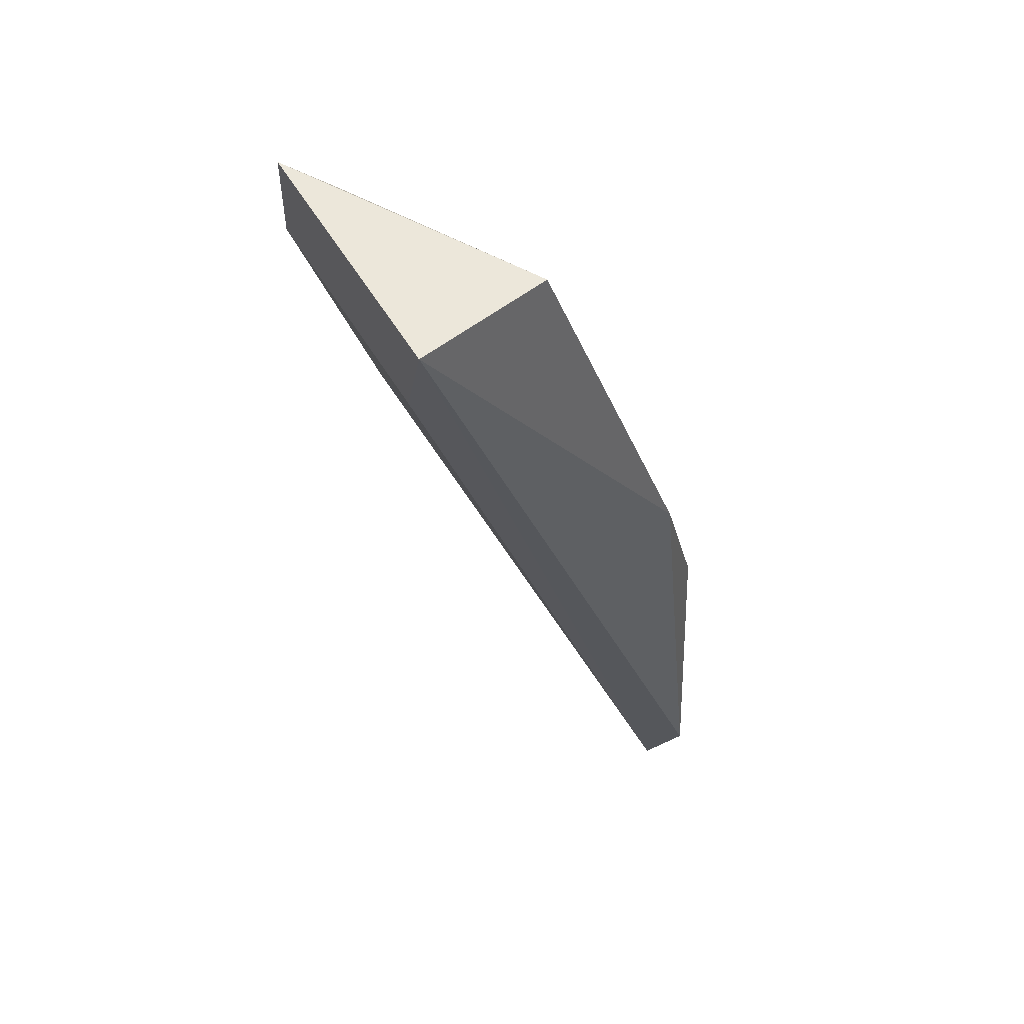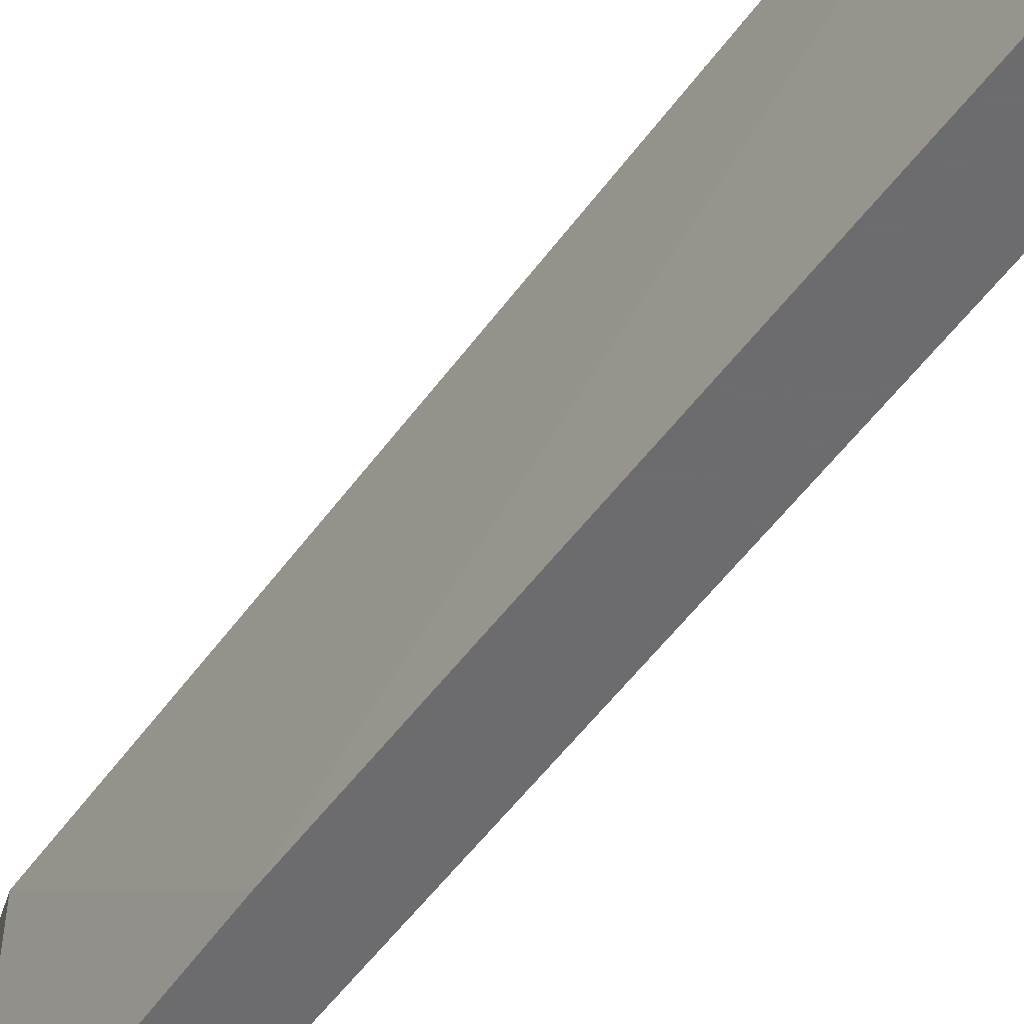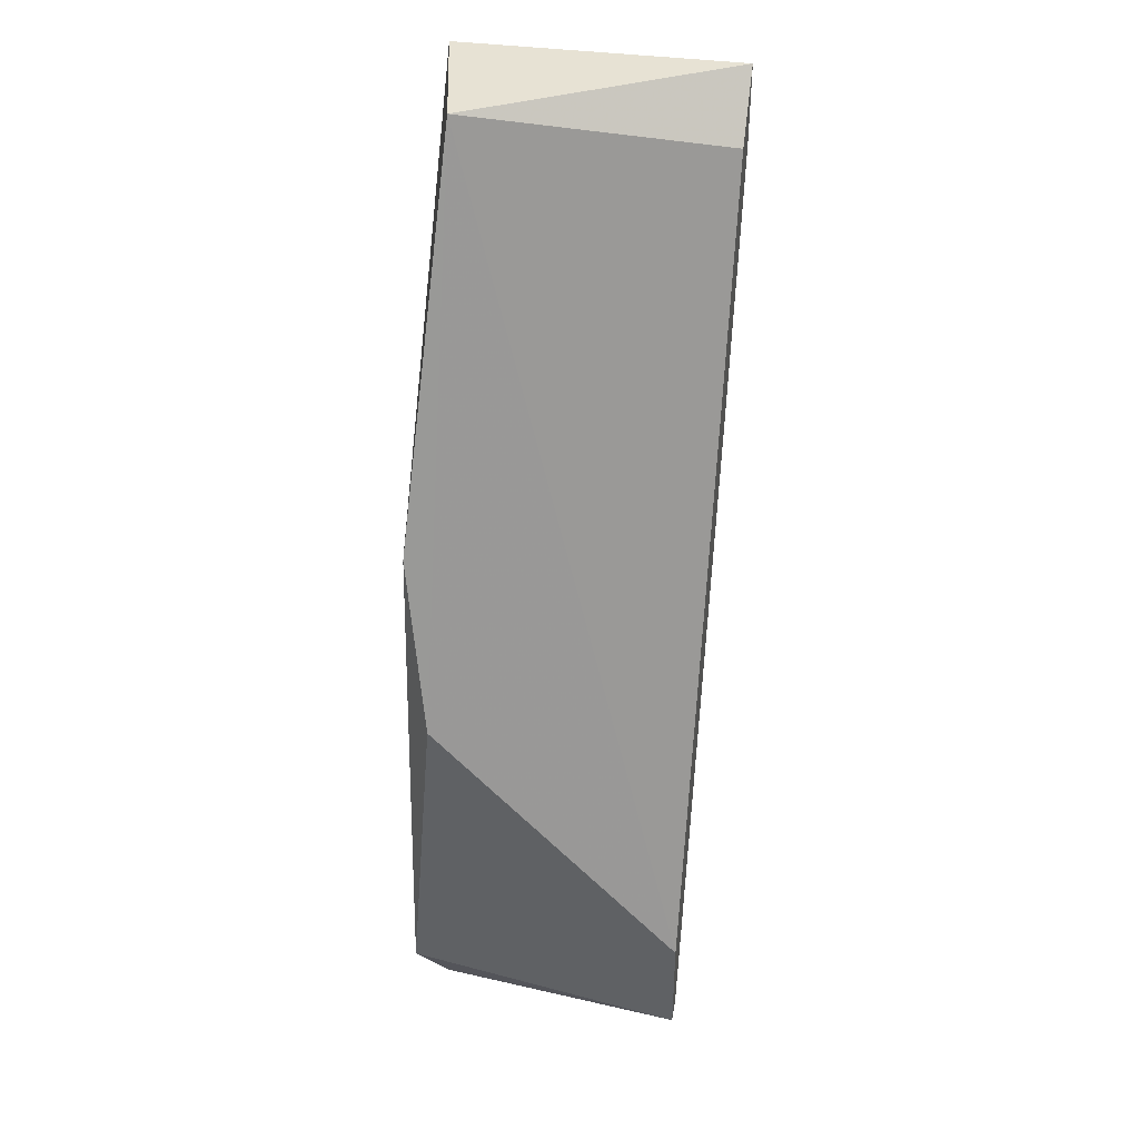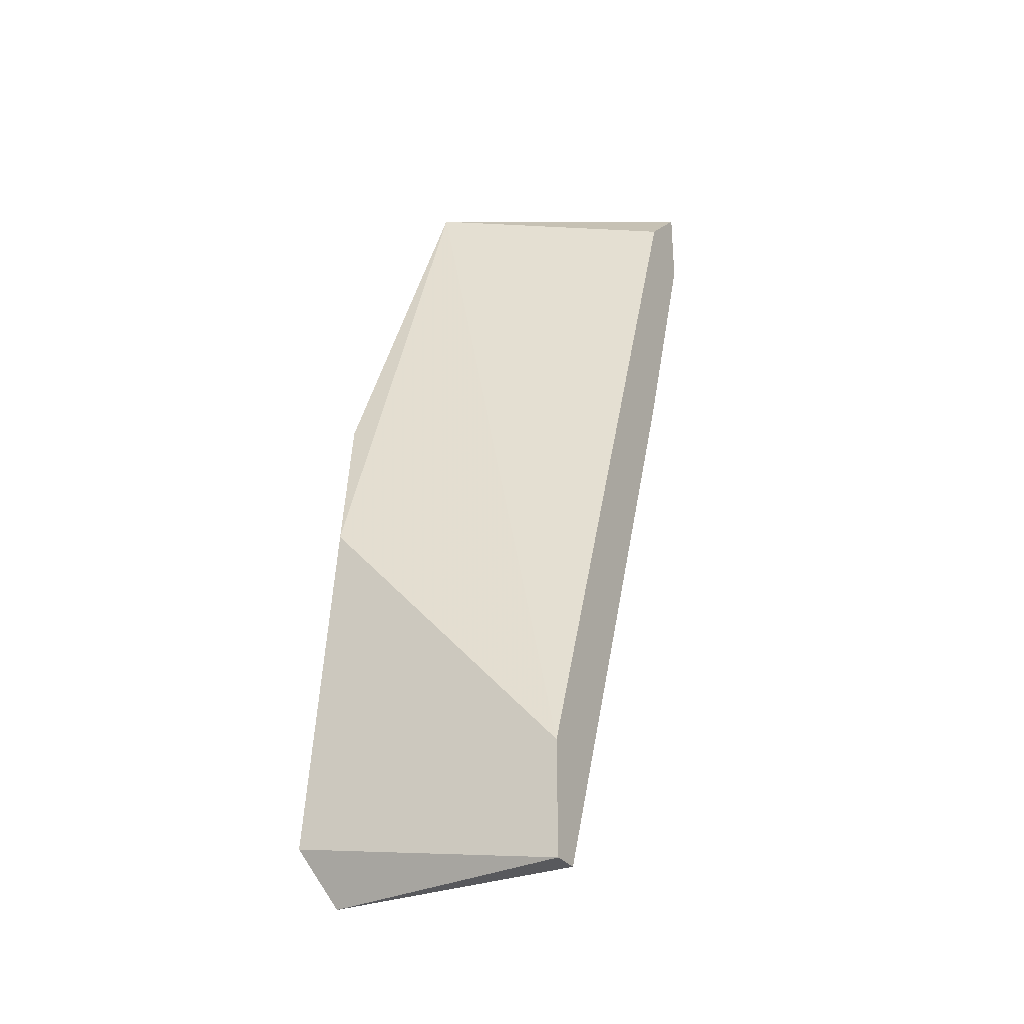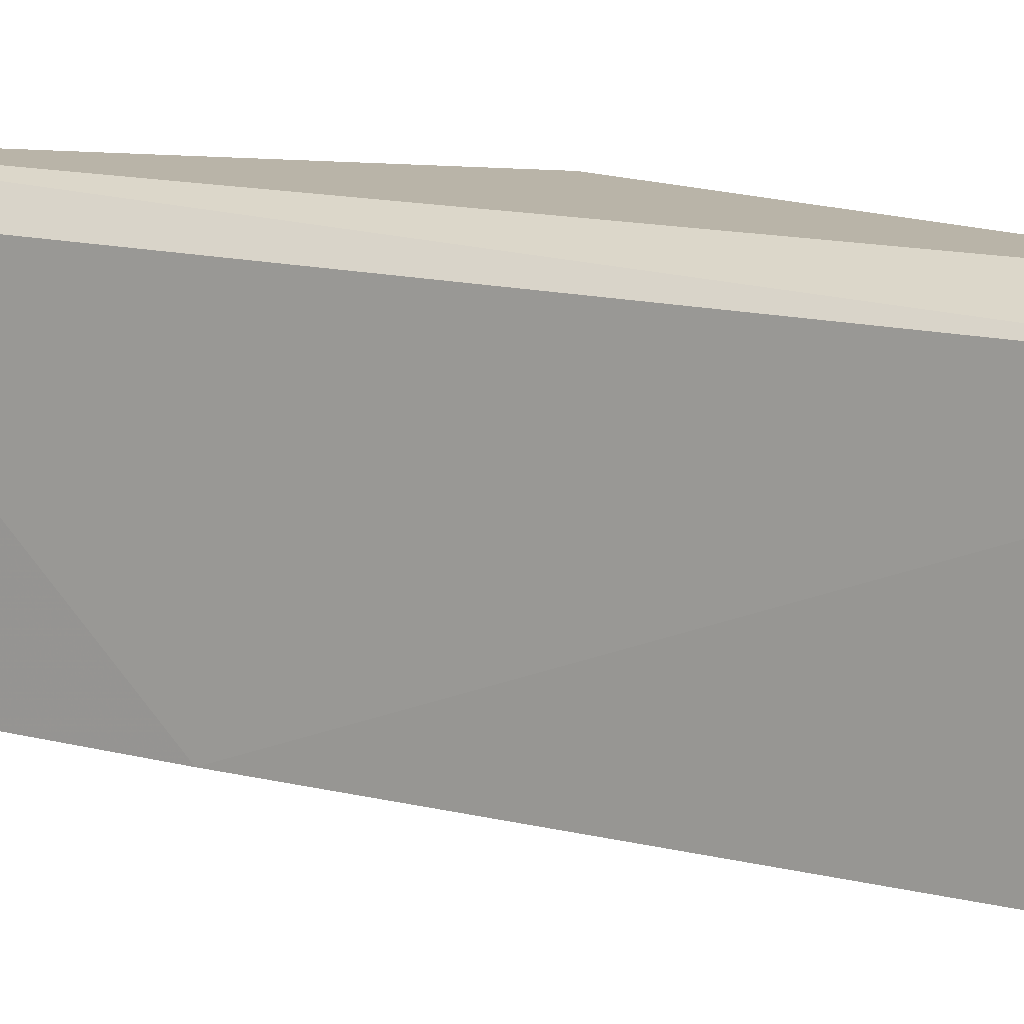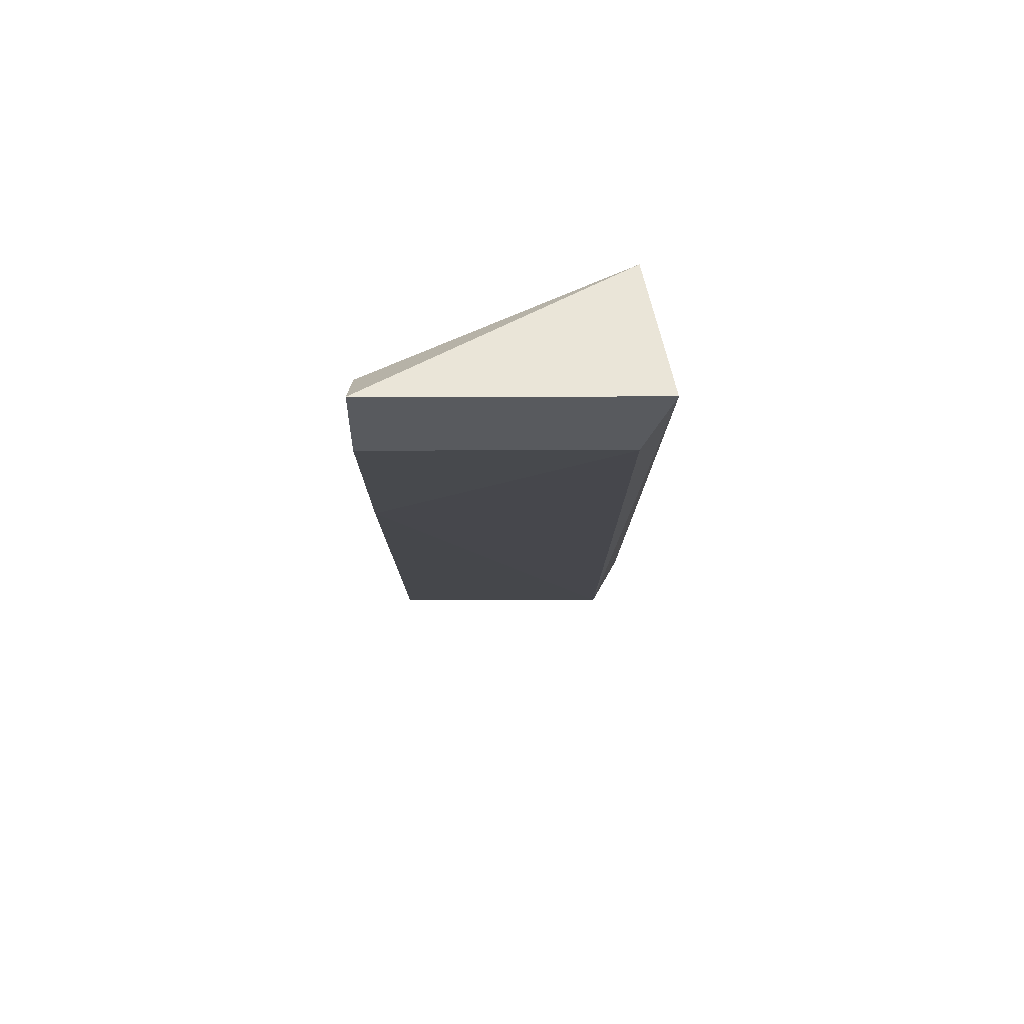
<metadata>
{"format":"obj","ext":"obj","renderer":"f3d","projection":"perspective","resolution":1024,"background":"white","views":[{"elev":52.5,"azim":150.6,"up":"+Z"},{"elev":-53.8,"azim":164.3,"up":"+Y"},{"elev":39.9,"azim":-80.6,"up":"+Z"},{"elev":-30.2,"azim":-60.9,"up":"+Z"},{"elev":13.1,"azim":140.2,"up":"+Y"},{"elev":59.5,"azim":89.9,"up":"+Z"}]}
</metadata>
<code>
v 0.5422 0.2646 -0.2436
v 0.594 0.3077 -0.09696
v 0.594 0.2646 -0.09696
v 0.5509 0.3077 -0.1574
v 0.5466 0.3034 -0.2436
v 0.5724 0.3034 -0.09696
v 0.5811 0.2646 -0.1487
v 0.5422 0.2646 -0.2264
v 0.5422 0.3077 -0.235
v 0.594 0.3034 -0.1099
v 0.5854 0.2646 -0.1056
v 0.5422 0.3034 -0.1832
v 0.5466 0.2646 -0.2436
v 0.594 0.2646 -0.1099
f 7 10 14
f 3 2 6
f 2 4 6
f 3 1 7
f 1 3 8
f 4 2 9
f 5 1 9
f 2 5 9
f 1 8 9
f 2 3 10
f 5 2 10
f 7 5 10
f 3 6 11
f 8 3 11
f 6 8 11
f 6 4 12
f 8 6 12
f 4 9 12
f 9 8 12
f 1 5 13
f 7 1 13
f 5 7 13
f 3 7 14
f 10 3 14

</code>
